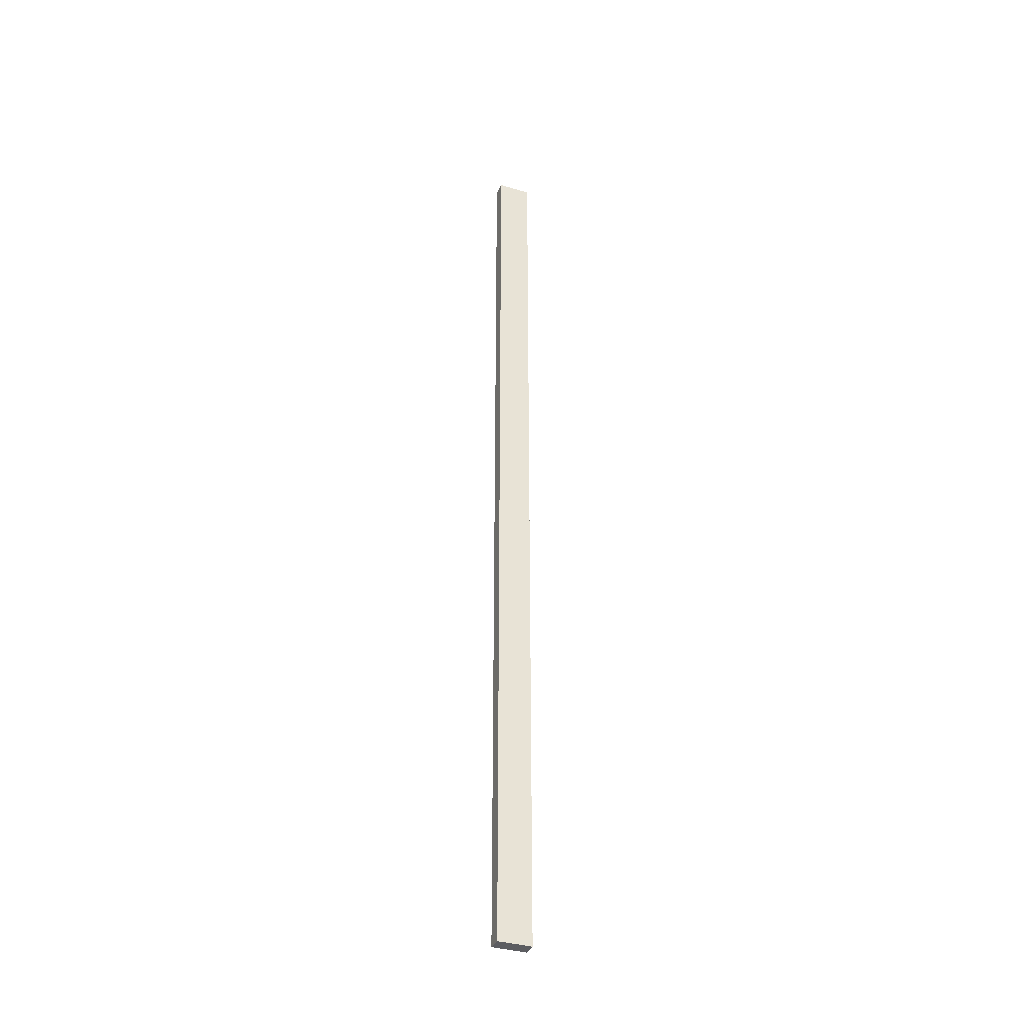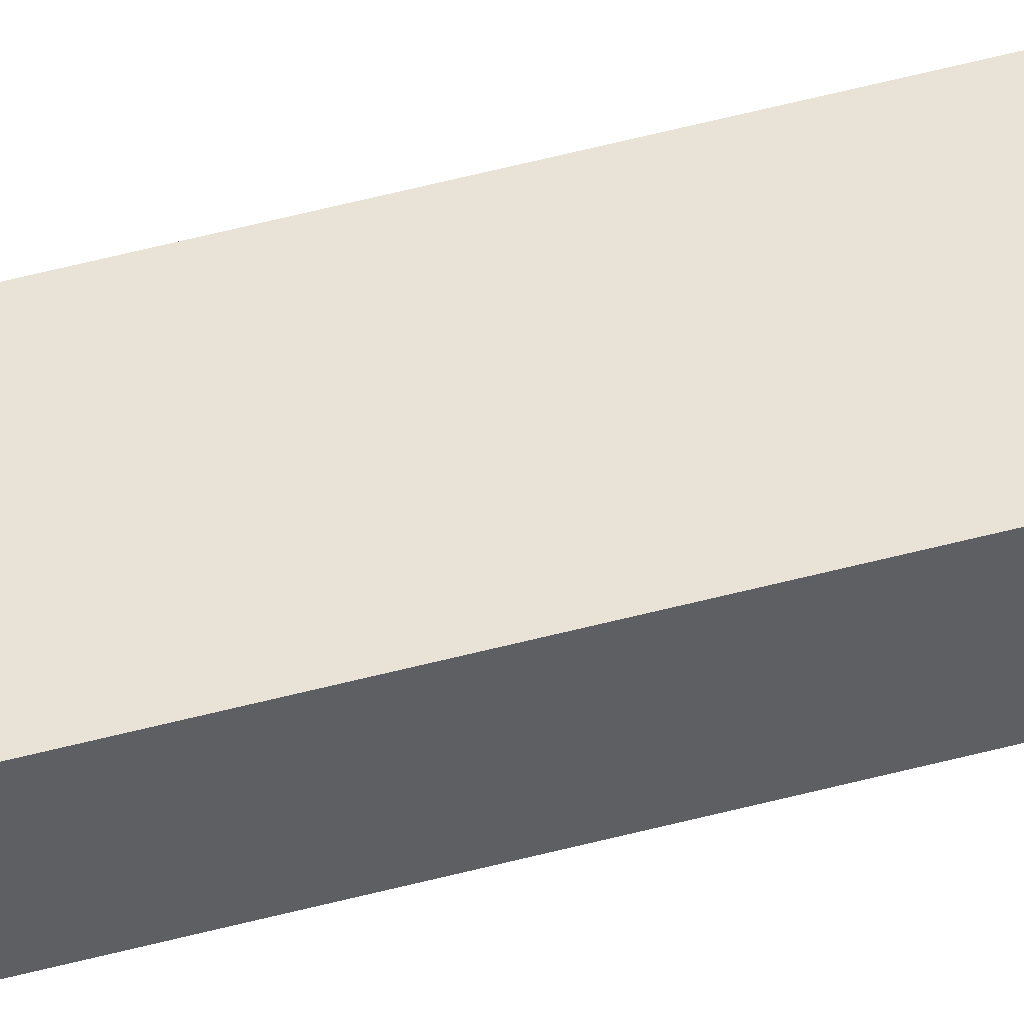
<metadata>
{"format":"obj","ext":"obj","renderer":"f3d","projection":"perspective","resolution":1024,"background":"white","views":[{"elev":-36.4,"azim":158.6,"up":"+Z"},{"elev":41.6,"azim":71.0,"up":"+Y"}]}
</metadata>
<code>
o Cube.5690_0100
v -0.933 -0.1179 0.06
v -0.933 -0.1179 -0.111
v -0.927 -0.1179 0.06
v -0.927 -0.1179 -0.111
v -0.933 -0.1205 0.06
v -0.933 -0.1205 -0.111
v -0.927 -0.1205 0.06
v -0.927 -0.1205 -0.111
f 3 2 1
f 6 7 5
f 1 7 3
f 3 8 4
f 4 6 2
f 2 5 1
f 3 4 2
f 6 8 7
f 1 5 7
f 3 7 8
f 4 8 6
f 2 6 5

</code>
